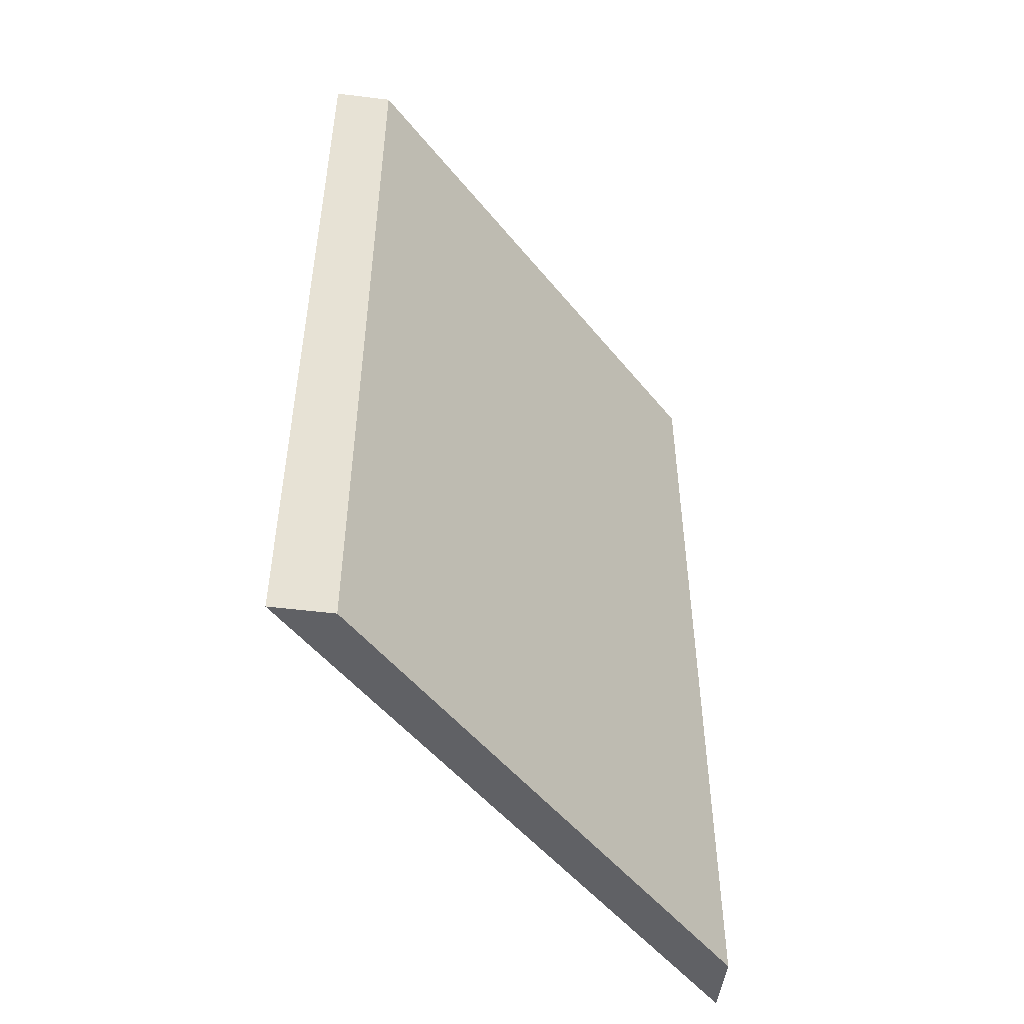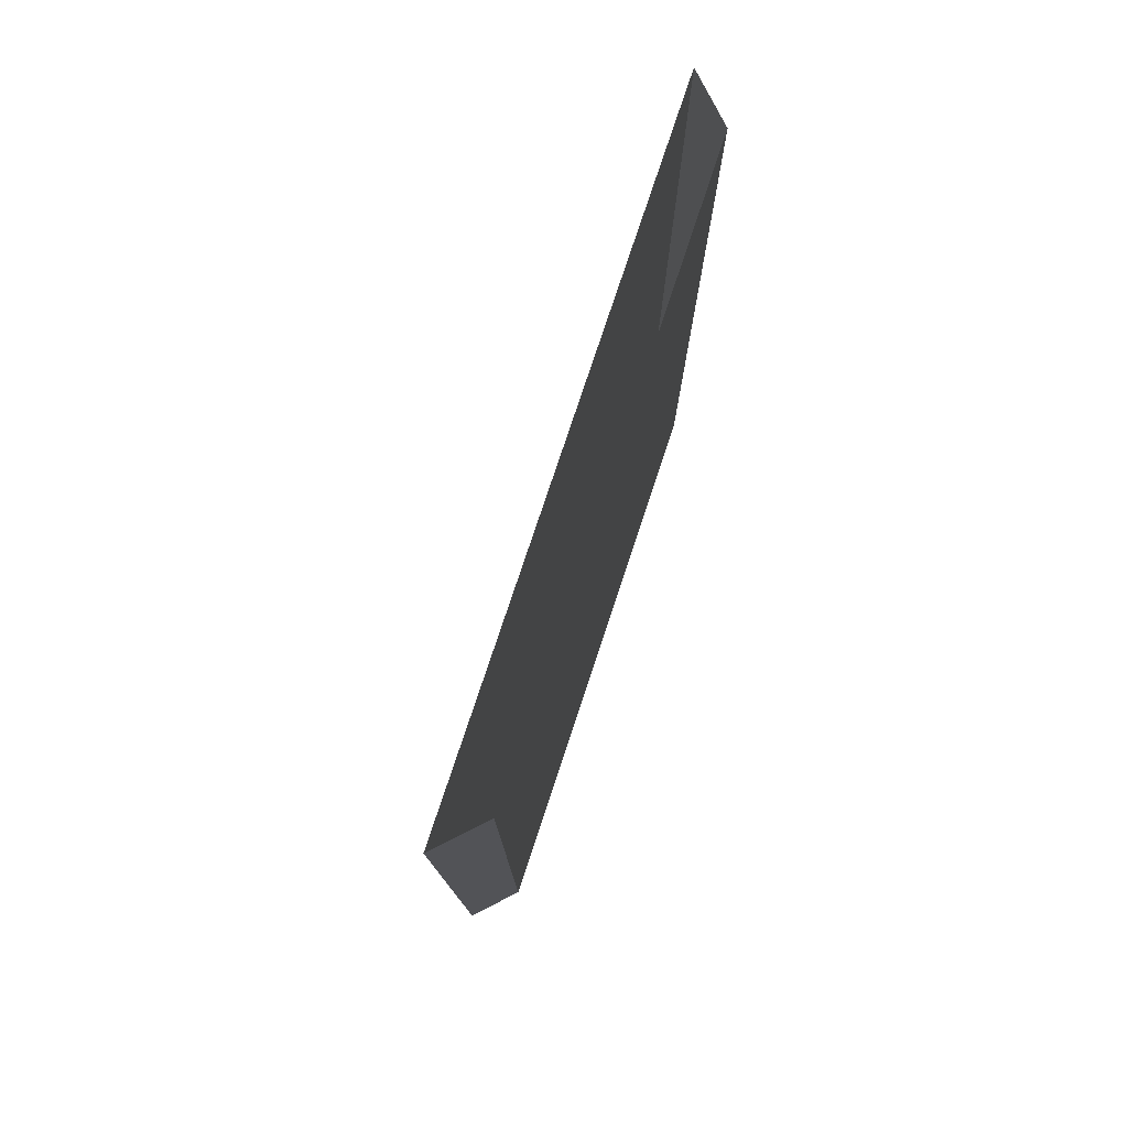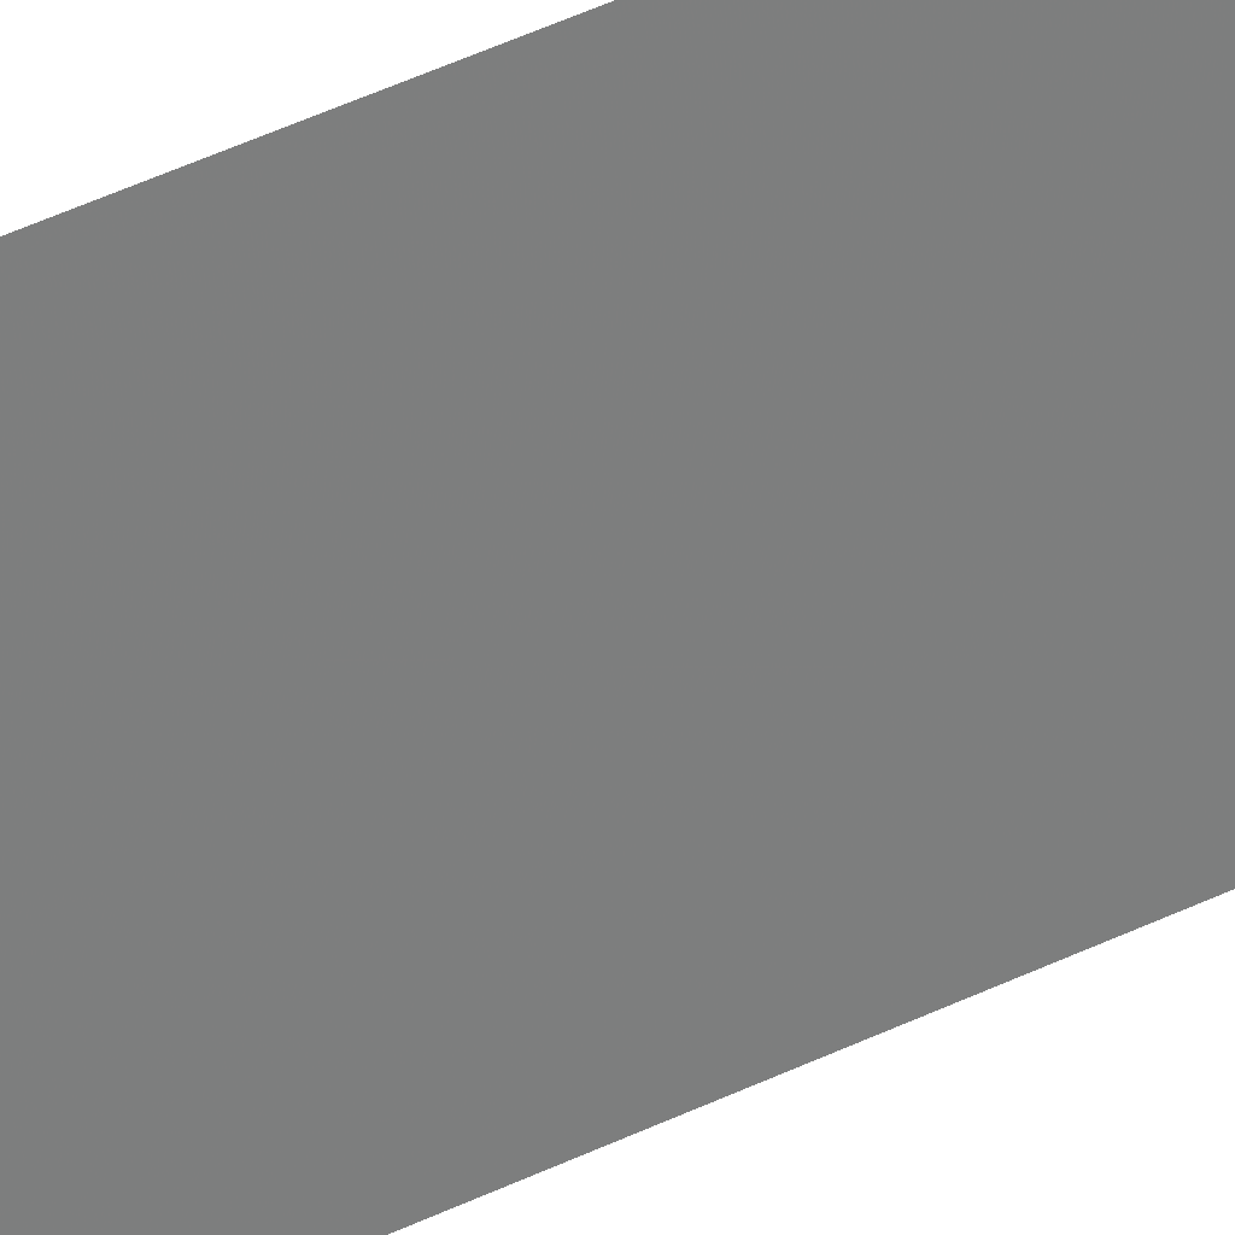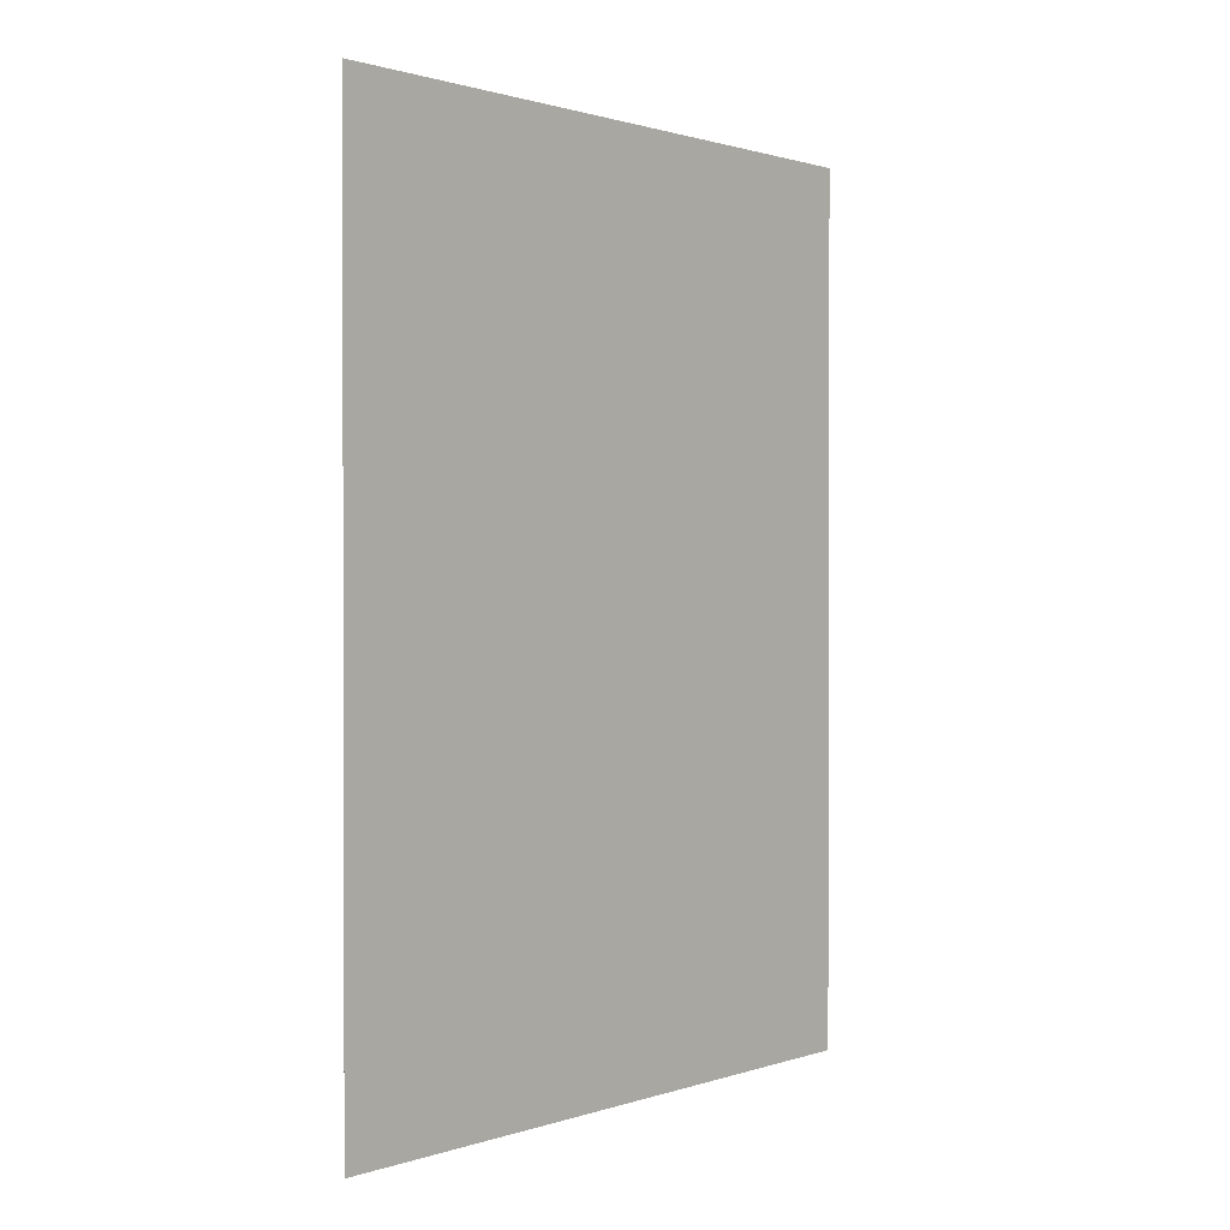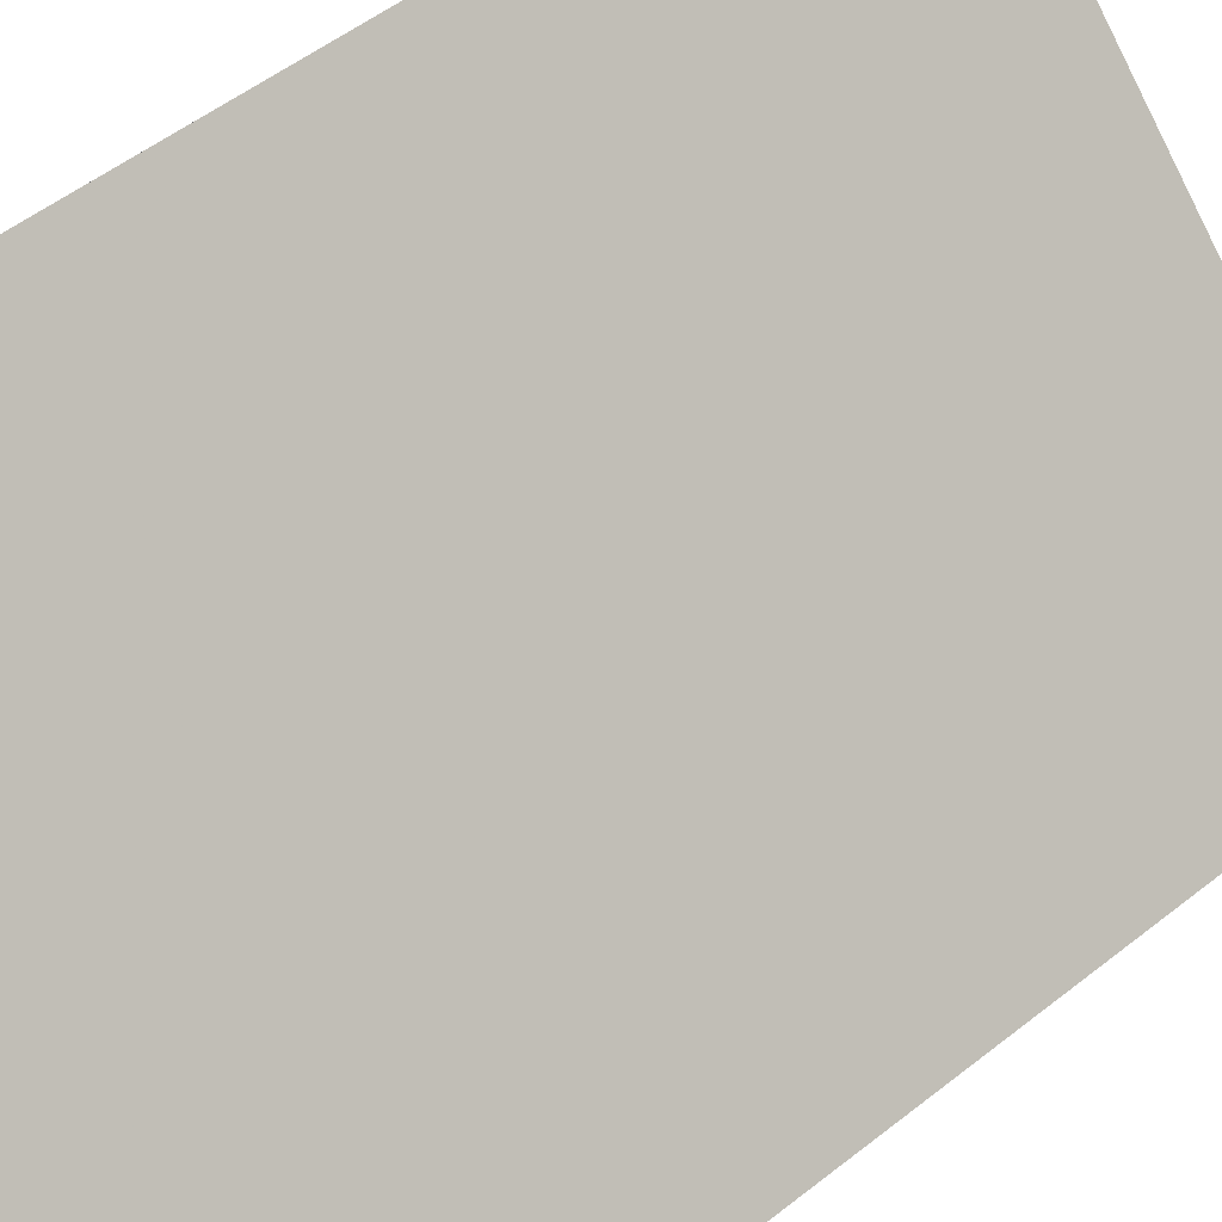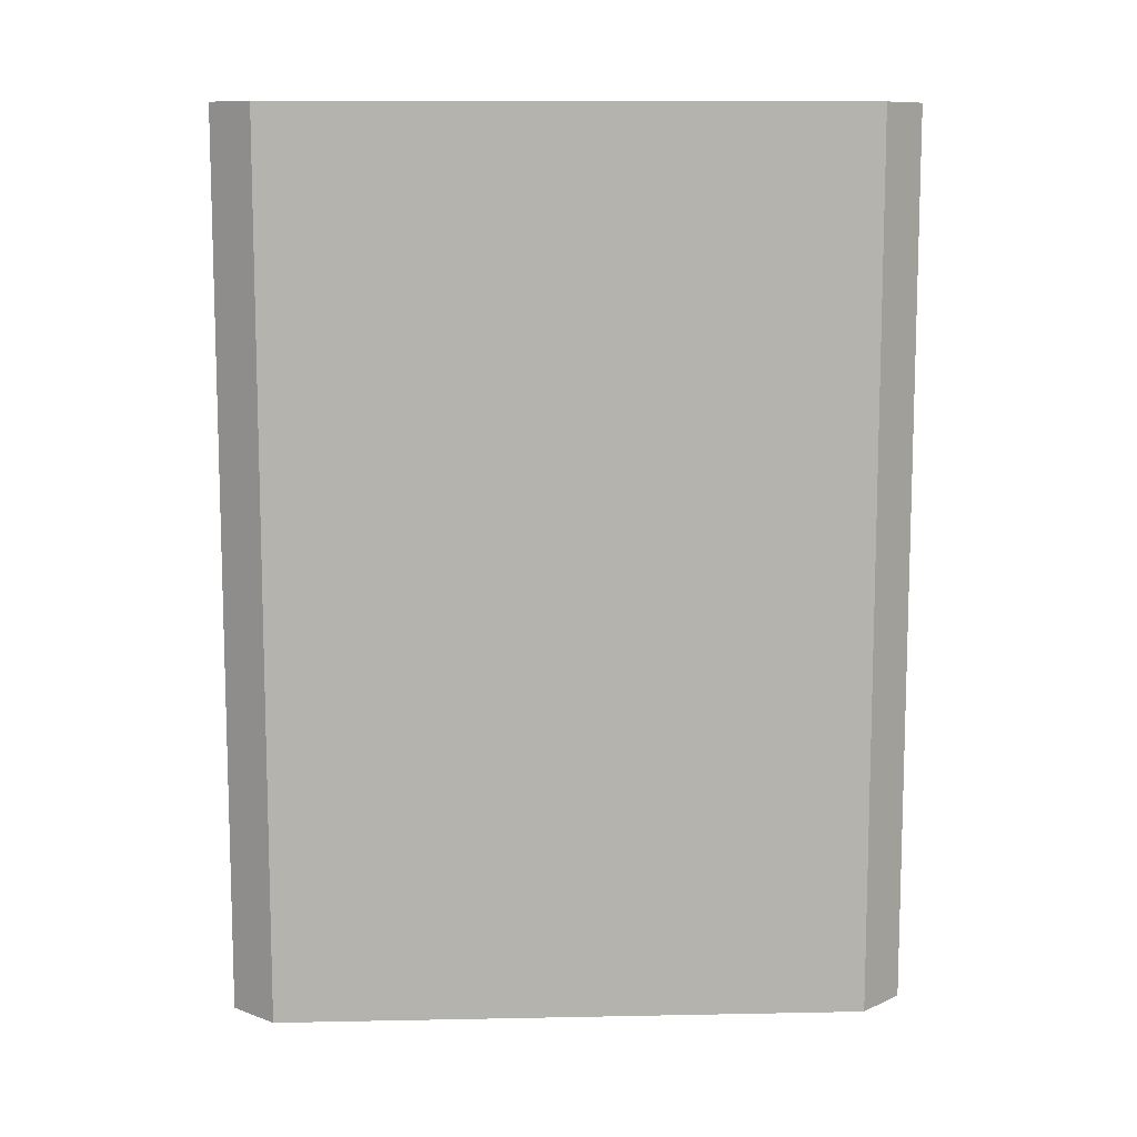
<metadata>
{"format":"obj","ext":"obj","renderer":"f3d","projection":"perspective","resolution":1024,"background":"white","views":[{"elev":-50.4,"azim":82.3,"up":"+Y"},{"elev":77.9,"azim":63.4,"up":"+Y"},{"elev":78.0,"azim":-112.1,"up":"+Z"},{"elev":1.0,"azim":-95.0,"up":"+Y"},{"elev":52.9,"azim":-130.2,"up":"+Z"},{"elev":10.3,"azim":132.1,"up":"+Y"}]}
</metadata>
<code>
v 0.5 -1.875 0.375
v 0.5 -1.875 0.5
v -0.5 -1.875 -0.5
v -0.375 -1.875 -0.5
v 0.5 -0.75 0.375
v 0.5 -0.75 0.5
v -0.5 -0.75 -0.5
v -0.375 -0.75 -0.5
v 0.5 0 0.375
v 0.5 0 0.5
v -0.5 0 -0.5
v -0.375 0 -0.5
f 1 2 3
f 1 3 4
f 1 4 5
f 1 5 6
f 1 6 2
f 2 6 7
f 2 7 3
f 3 7 8
f 3 8 4
f 4 8 5
f 5 8 9
f 5 9 10
f 5 10 6
f 6 10 11
f 6 11 7
f 7 11 12
f 7 12 8
f 8 12 9

</code>
